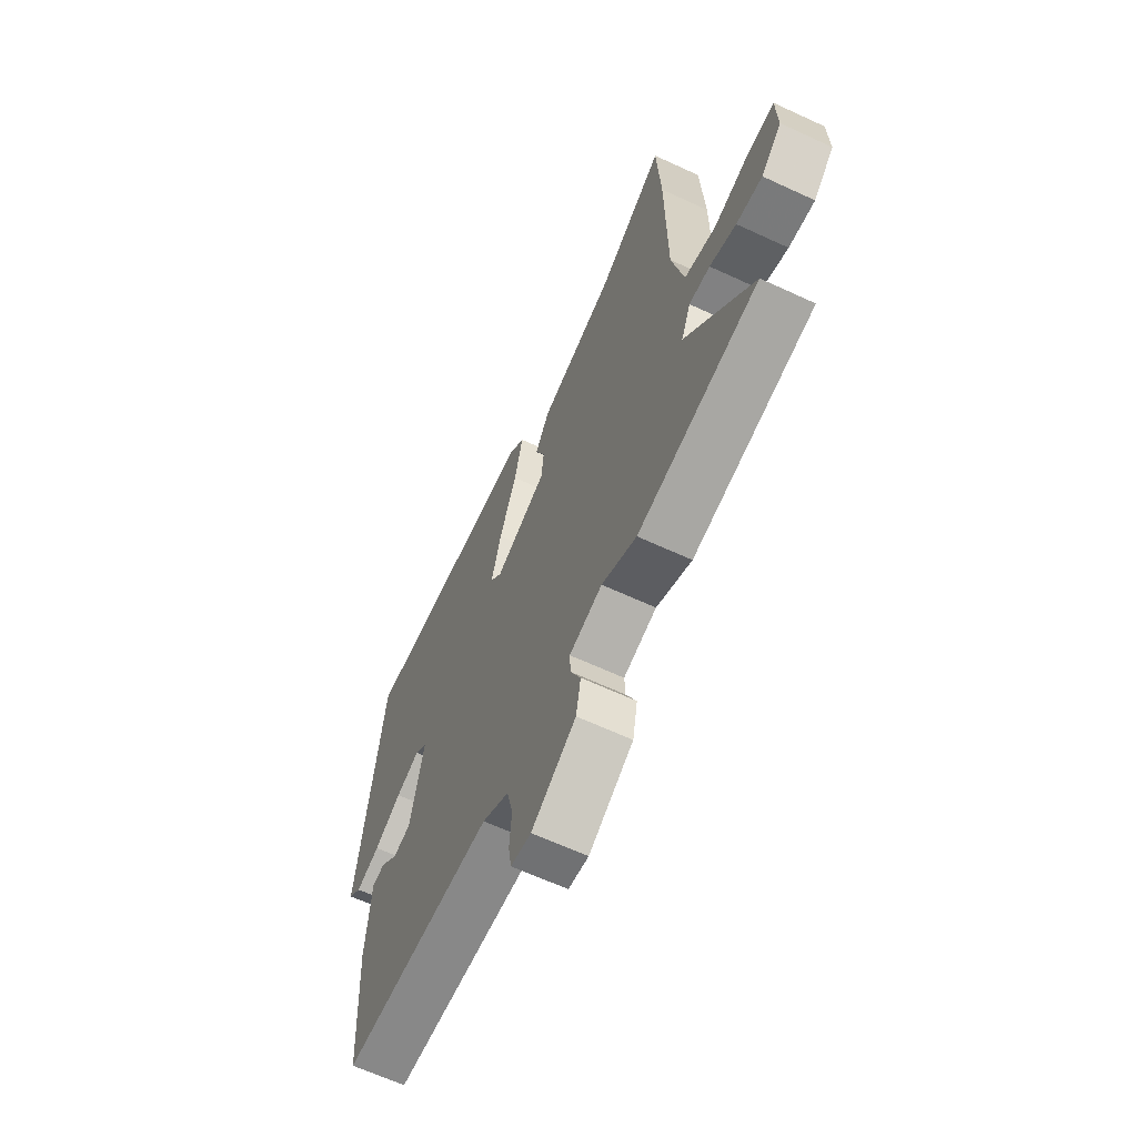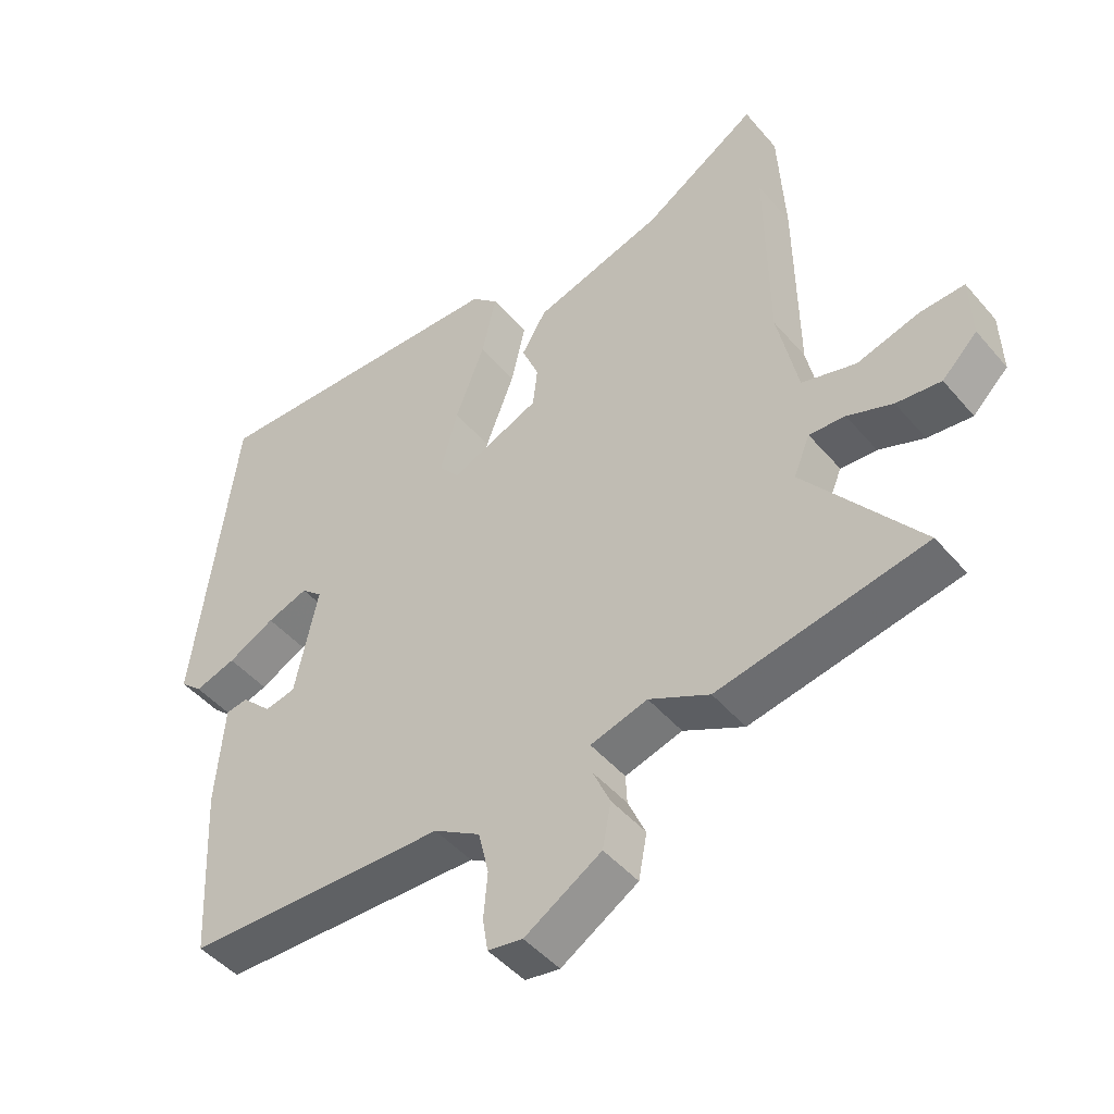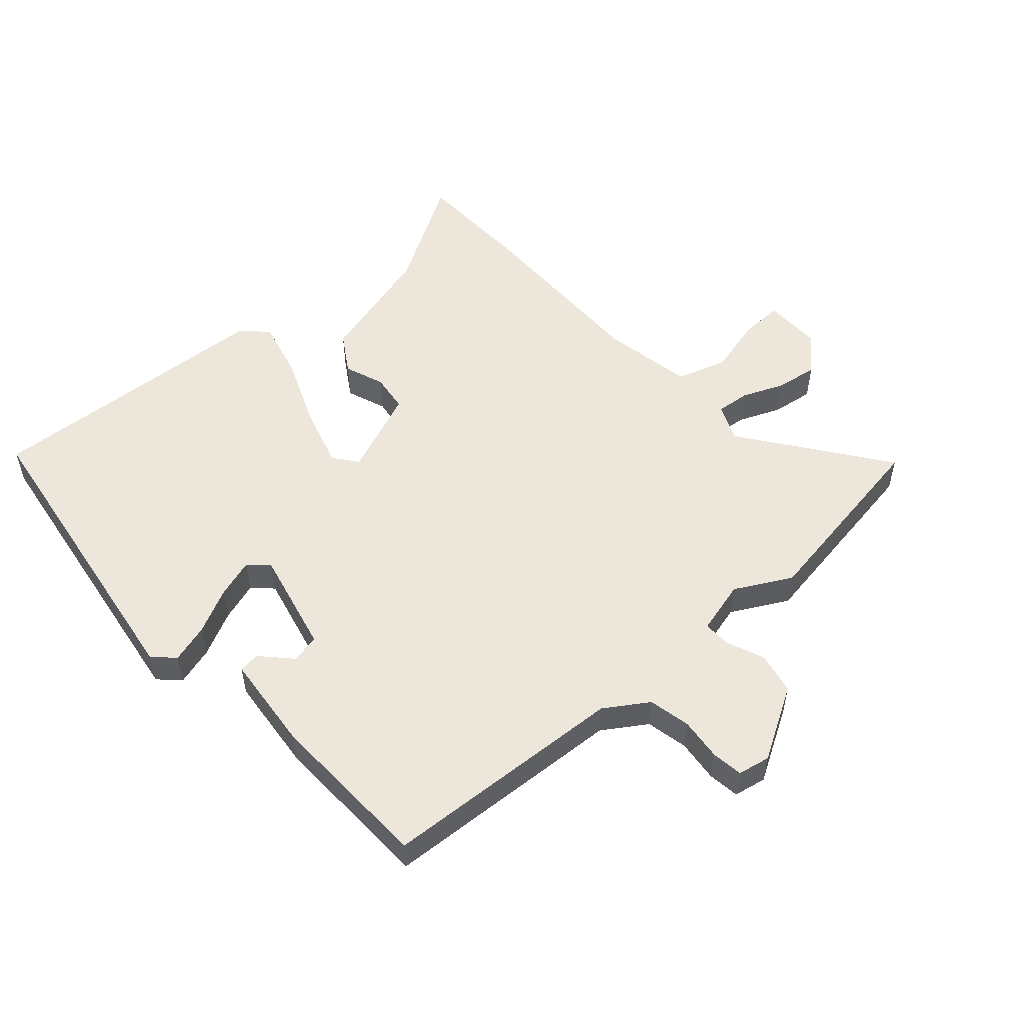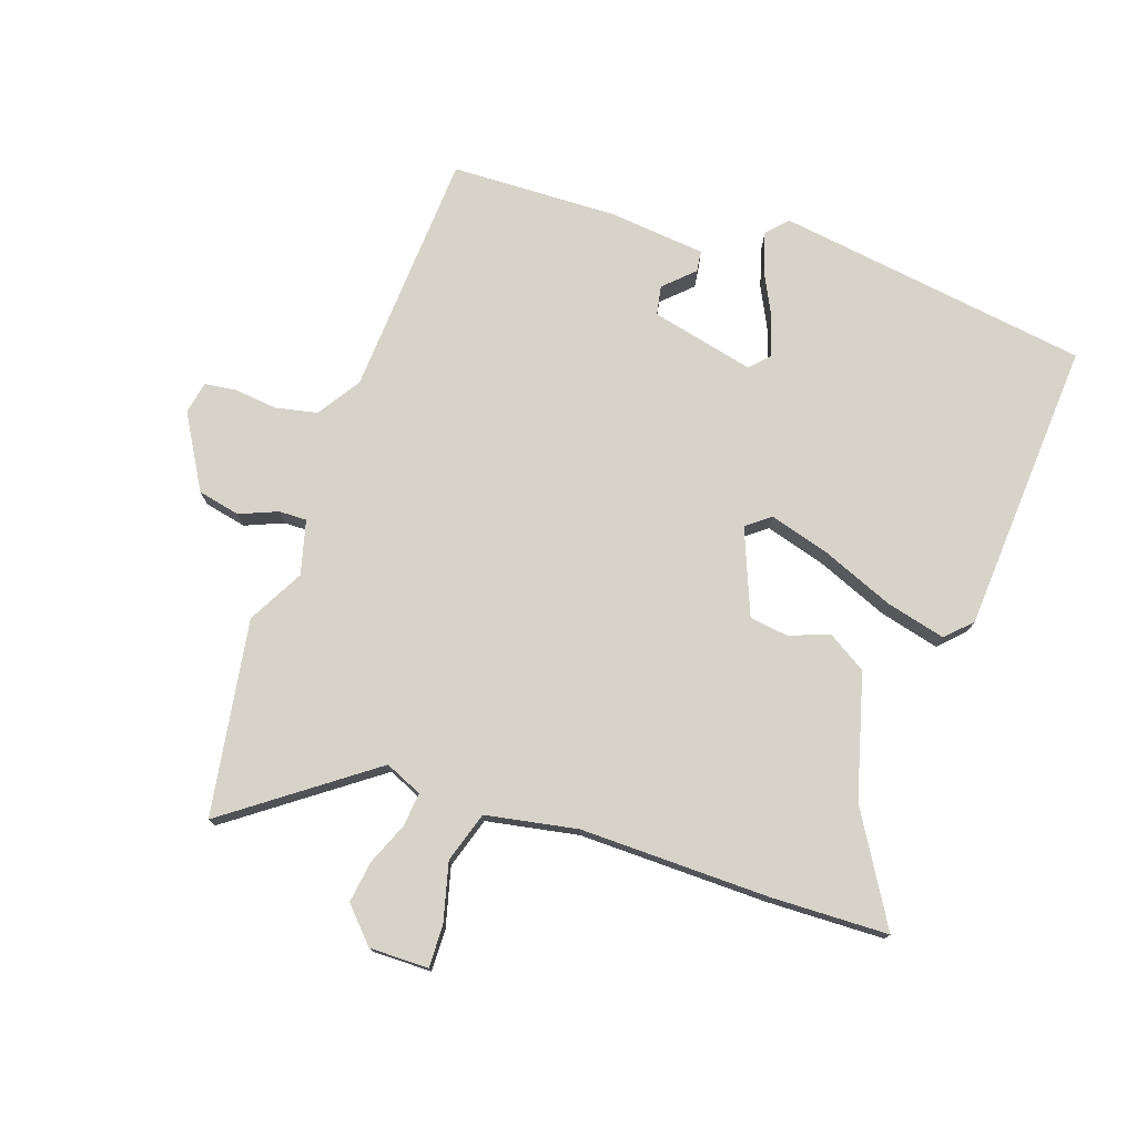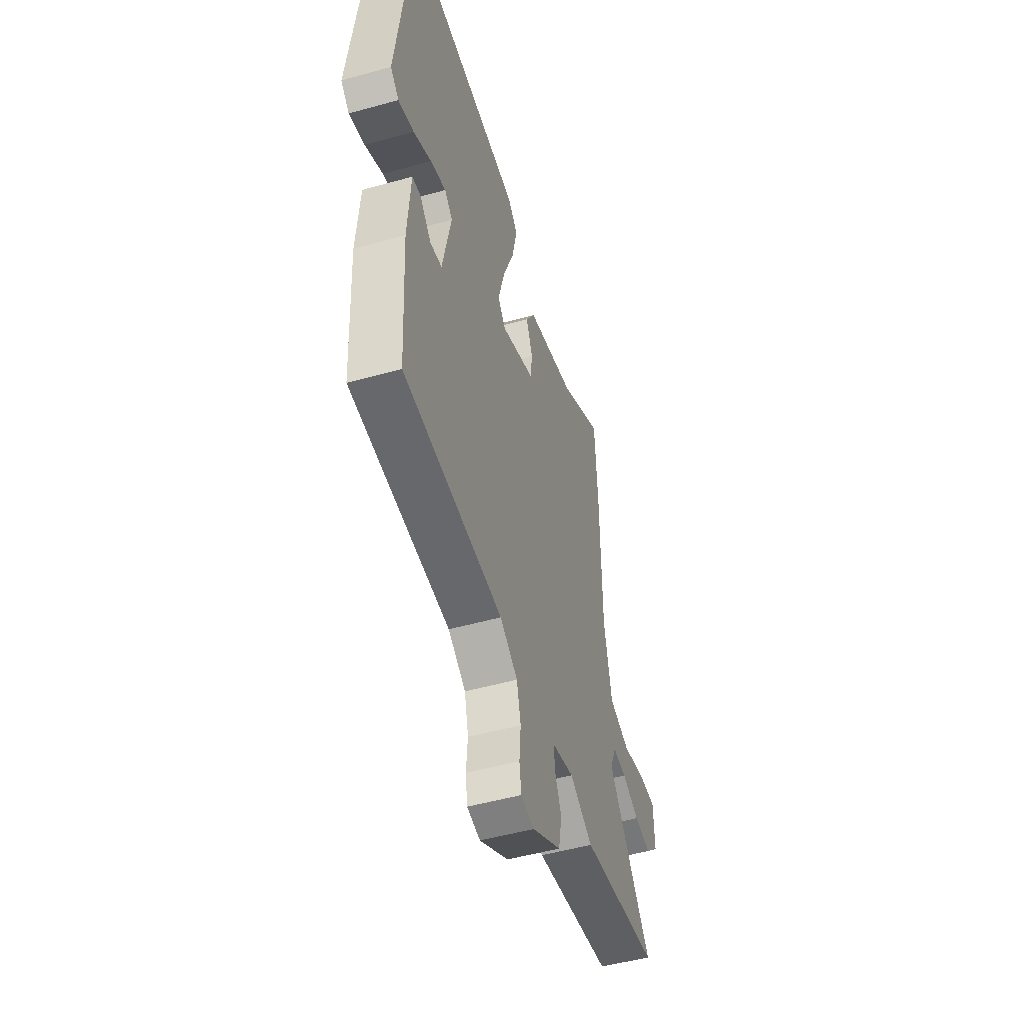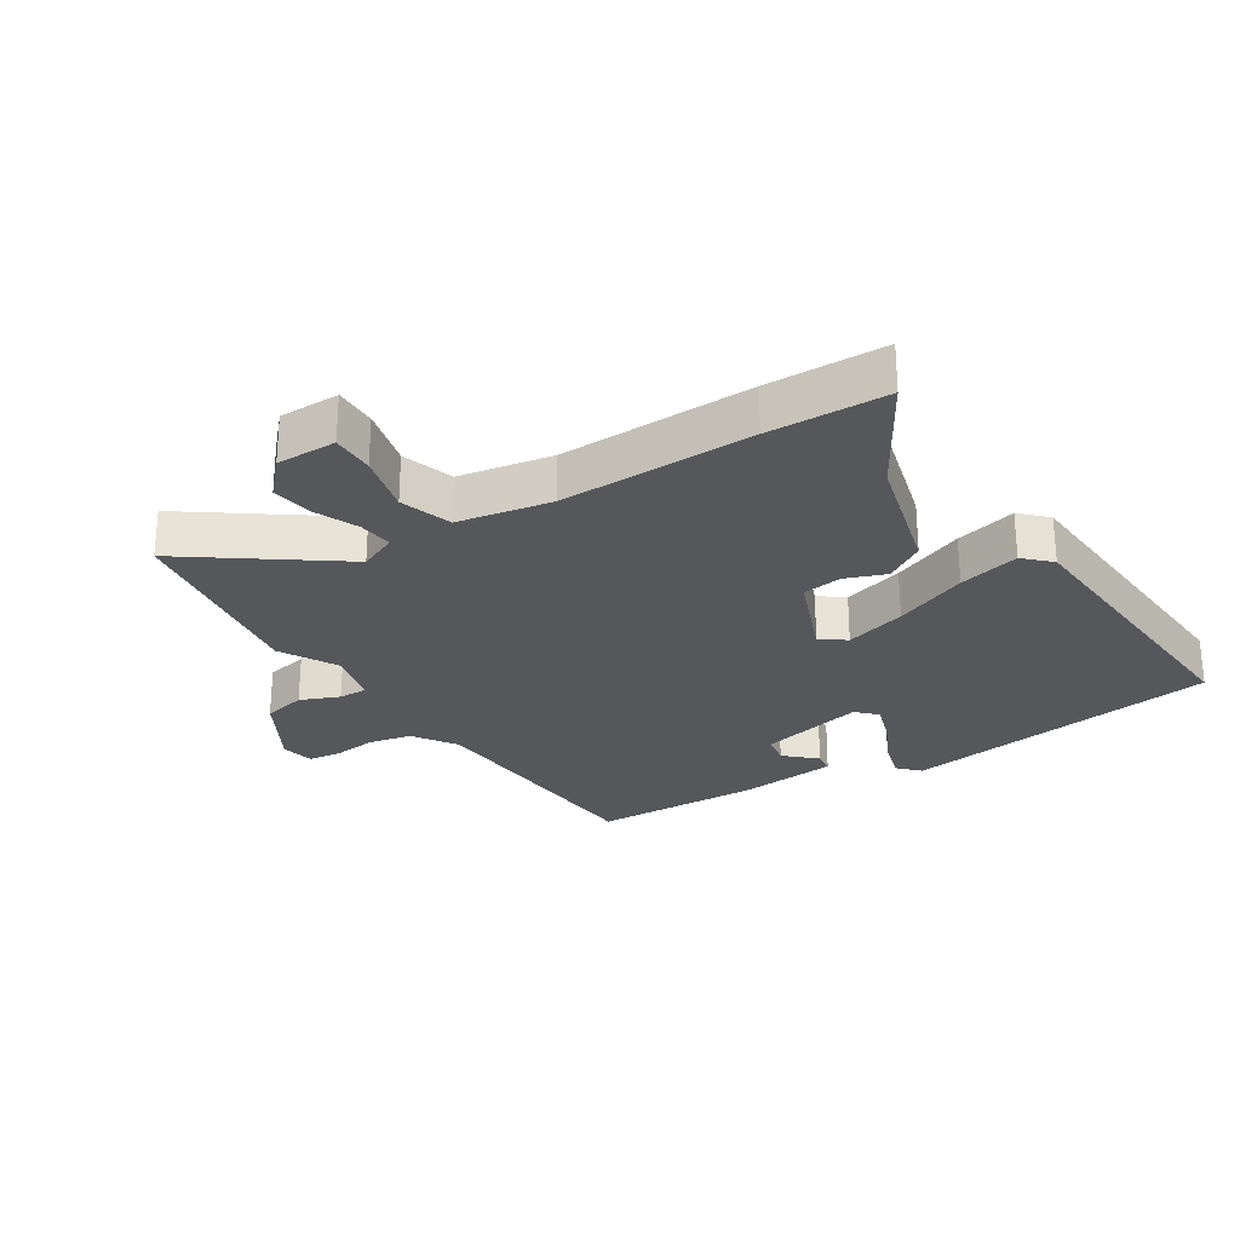
<metadata>
{"format":"obj","ext":"obj","renderer":"f3d","projection":"perspective","resolution":1024,"background":"white","views":[{"elev":-64.5,"azim":-115.0,"up":"+Z"},{"elev":-47.0,"azim":-141.9,"up":"+Z"},{"elev":53.3,"azim":139.7,"up":"+Y"},{"elev":75.9,"azim":-69.7,"up":"+Y"},{"elev":-50.8,"azim":106.9,"up":"+Z"},{"elev":-26.7,"azim":-55.9,"up":"+Y"}]}
</metadata>
<code>
v -0.377 0.07 -0.523
v -0.693 0.07 -0.464
v -0.518 0.07 -0.236
v -0.543 0.07 -0.175
v -0.598 0.07 -0.179
v -0.667 0.07 -0.206
v -0.735 0.07 -0.214
v -0.789 0.07 -0.161
v -0.786 0.07 -0.065
v -0.718 0.07 -0.068
v -0.623 0.07 -0.095
v -0.54 0.07 -0.071
v -0.509 0.07 0.077
v -0.506 0.07 0.384
v -0.496 0.07 0.574
v -0.322 0.07 0.464
v -0.123 0.07 0.404
v -0.085 0.07 0.34
v -0.111 0.07 0.276
v -0.104 0.07 0.213
v 0.033 0.07 0.154
v 0.064 0.07 0.192
v 0.038 0.07 0.29
v -0.007 0.07 0.408
v -0.029 0.07 0.506
v 0.012 0.07 0.545
v 0.489 0.07 0.563
v 0.55 0.07 0.053
v 0.516 0.07 0.022
v 0.453 0.07 0.042
v 0.381 0.07 0.08
v 0.318 0.07 0.102
v 0.286 0.07 0.073
v 0.321 0.07 -0.096
v 0.368 0.07 -0.106
v 0.414 0.07 -0.06
v 0.448 0.07 -0.065
v 0.46 0.07 -0.224
v 0.445 0.07 -0.493
v 0.045 0.07 -0.506
v -0.026 0.07 -0.55
v -0.042 0.07 -0.618
v -0.036 0.07 -0.688
v -0.044 0.07 -0.739
v -0.097 0.07 -0.748
v -0.214 0.07 -0.676
v -0.227 0.07 -0.607
v -0.2 0.07 -0.546
v -0.198 0.07 -0.501
v -0.285 0.07 -0.476
v -0.377 0 -0.523
v -0.693 0 -0.464
v -0.518 0 -0.236
v -0.543 0 -0.175
v -0.598 0 -0.179
v -0.667 0 -0.206
v -0.735 0 -0.214
v -0.789 0 -0.161
v -0.786 0 -0.065
v -0.718 0 -0.068
v -0.623 0 -0.095
v -0.54 0 -0.071
v -0.509 0 0.077
v -0.506 0 0.384
v -0.496 0 0.574
v -0.322 0 0.464
v -0.123 0 0.404
v -0.085 0 0.34
v -0.111 0 0.276
v -0.104 0 0.213
v 0.033 0 0.154
v 0.064 0 0.192
v 0.038 0 0.29
v -0.007 0 0.408
v -0.029 0 0.506
v 0.012 0 0.545
v 0.489 0 0.563
v 0.55 0 0.053
v 0.516 0 0.022
v 0.453 0 0.042
v 0.381 0 0.08
v 0.318 0 0.102
v 0.286 0 0.073
v 0.321 0 -0.096
v 0.368 0 -0.106
v 0.414 0 -0.06
v 0.448 0 -0.065
v 0.46 0 -0.224
v 0.445 0 -0.493
v 0.045 0 -0.506
v -0.026 0 -0.55
v -0.042 0 -0.618
v -0.036 0 -0.688
v -0.044 0 -0.739
v -0.097 0 -0.748
v -0.214 0 -0.676
v -0.227 0 -0.607
v -0.2 0 -0.546
v -0.198 0 -0.501
v -0.285 0 -0.476
f 46 47 48
f 45 46 48
f 44 45 48
f 43 44 48
f 42 43 48
f 41 42 48 49
f 40 41 49 50
f 38 39 40
f 37 38 40
f 36 37 40
f 35 36 40
f 34 35 40 50
f 29 30 31
f 28 29 31
f 27 28 31
f 26 27 31
f 25 26 31
f 24 25 31
f 23 24 31
f 22 23 31 32
f 21 22 32 33
f 16 17 18 19
f 16 19 20
f 15 16 20
f 14 15 20
f 13 14 20
f 12 13 20 21
f 9 10 11
f 8 9 11
f 7 8 11
f 6 7 11
f 5 6 11
f 4 5 11 12
f 34 50 1
f 33 34 1
f 21 33 1
f 12 21 1
f 4 12 1
f 3 4 1
f 1 2 3
f 98 97 96
f 98 96 95
f 98 95 94
f 98 94 93
f 98 93 92
f 99 98 92 91
f 100 99 91 90
f 90 89 88
f 90 88 87
f 90 87 86
f 90 86 85
f 100 90 85 84
f 81 80 79
f 81 79 78
f 81 78 77
f 81 77 76
f 81 76 75
f 81 75 74
f 81 74 73
f 82 81 73 72
f 83 82 72 71
f 69 68 67 66
f 70 69 66
f 70 66 65
f 70 65 64
f 70 64 63
f 71 70 63 62
f 61 60 59
f 61 59 58
f 61 58 57
f 61 57 56
f 61 56 55
f 62 61 55 54
f 51 100 84
f 51 84 83
f 51 83 71
f 51 71 62
f 51 62 54
f 51 54 53
f 53 52 51
f 1 51 52 2
f 2 52 53 3
f 3 53 54 4
f 4 54 55 5
f 5 55 56 6
f 6 56 57 7
f 7 57 58 8
f 8 58 59 9
f 9 59 60 10
f 10 60 61 11
f 11 61 62 12
f 12 62 63 13
f 13 63 64 14
f 14 64 65 15
f 15 65 66 16
f 16 66 67 17
f 17 67 68 18
f 18 68 69 19
f 19 69 70 20
f 20 70 71 21
f 21 71 72 22
f 22 72 73 23
f 23 73 74 24
f 24 74 75 25
f 25 75 76 26
f 26 76 77 27
f 27 77 78 28
f 28 78 79 29
f 29 79 80 30
f 30 80 81 31
f 31 81 82 32
f 32 82 83 33
f 33 83 84 34
f 34 84 85 35
f 35 85 86 36
f 36 86 87 37
f 37 87 88 38
f 38 88 89 39
f 39 89 90 40
f 40 90 91 41
f 41 91 92 42
f 42 92 93 43
f 43 93 94 44
f 44 94 95 45
f 45 95 96 46
f 46 96 97 47
f 47 97 98 48
f 48 98 99 49
f 49 99 100 50
f 50 100 51 1

</code>
